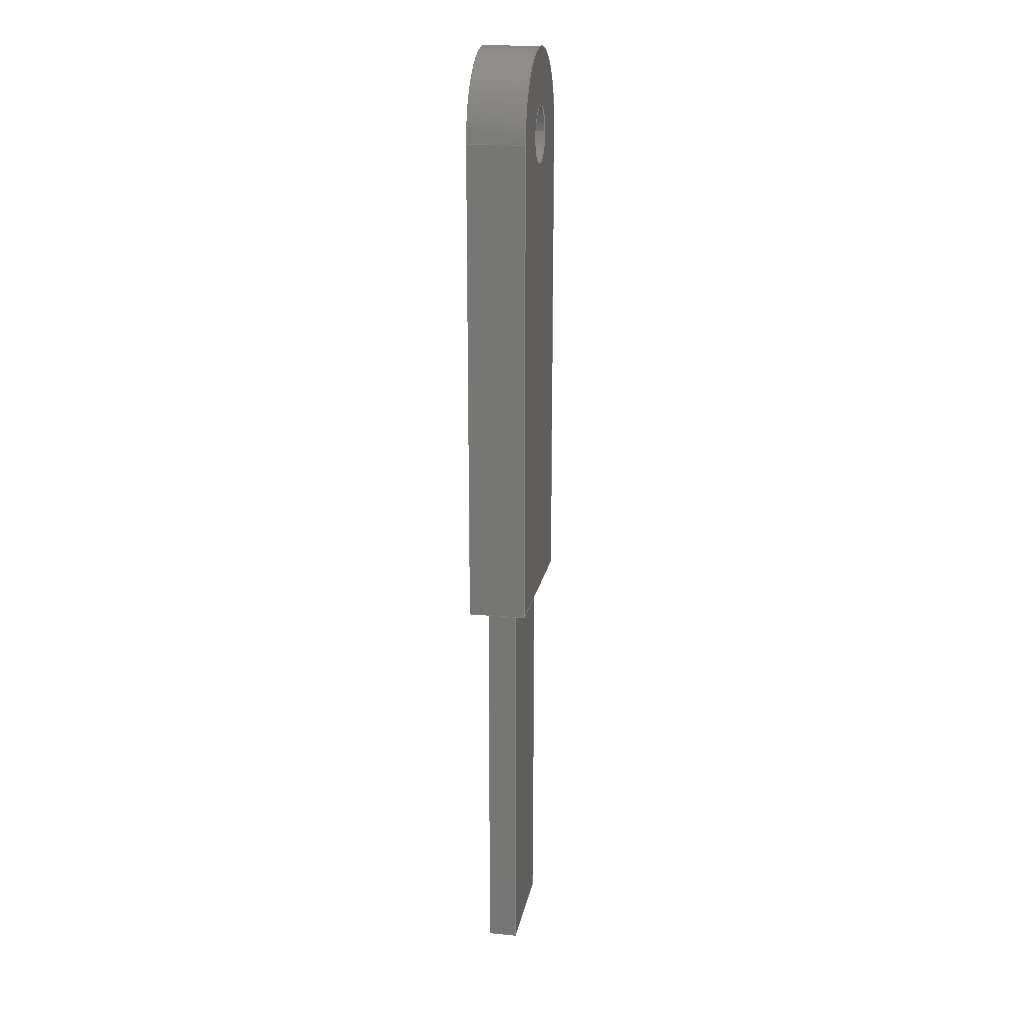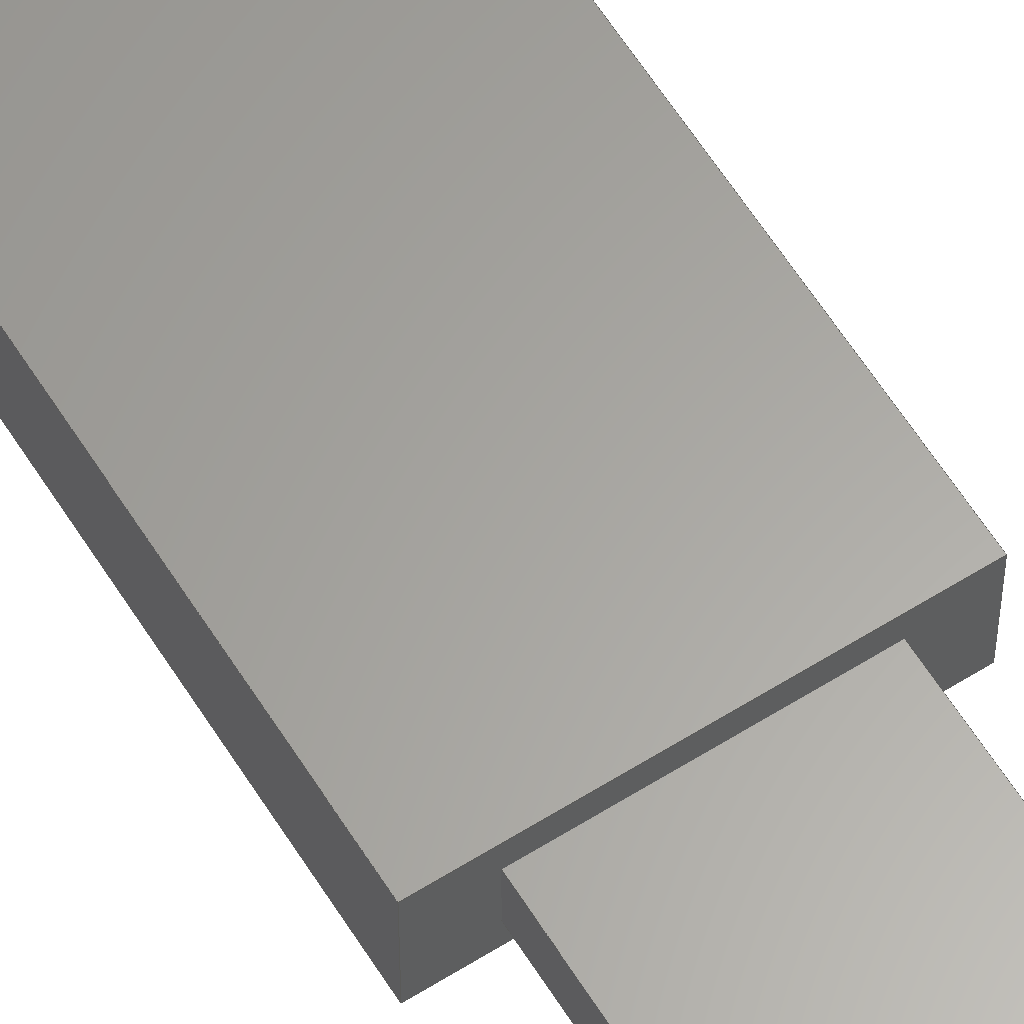
<metadata>
{"format":"step","ext":"step","renderer":"f3d","projection":"perspective","resolution":1024,"background":"white","views":[{"elev":18.9,"azim":-79.6,"up":"+Z"},{"elev":62.2,"azim":147.7,"up":"+Y"}]}
</metadata>
<code>
ISO-10303-21;
DATA;
#1=CARTESIAN_POINT('',(0,-0.005,0.035));
#2=DIRECTION('',(0,1,0));
#3=DIRECTION('',(-1,0,0));
#4=AXIS2_PLACEMENT_3D('',#1,#2,#3);
#5=DIRECTION('',(0,0,-1));
#6=VECTOR('',#5,0.085);
#7=CARTESIAN_POINT('',(0.015,-0.005,0.035));
#8=LINE('',#7,#6);
#9=DIRECTION('',(-1,0,0));
#10=VECTOR('',#9,0.03);
#11=CARTESIAN_POINT('',(0.015,-0.005,-0.05));
#12=LINE('',#11,#10);
#13=DIRECTION('',(0,0,1));
#14=VECTOR('',#13,0.085);
#15=CARTESIAN_POINT('',(-0.015,-0.005,-0.05));
#16=LINE('',#15,#14);
#17=CARTESIAN_POINT('',(0,-0.005,0.035));
#18=DIRECTION('',(0,1,0));
#19=DIRECTION('',(-1,0,0));
#20=AXIS2_PLACEMENT_3D('',#17,#18,#19);
#21=CARTESIAN_POINT('',(0,-0.005,0.035));
#22=DIRECTION('',(0,1,0));
#23=DIRECTION('',(1,0,0));
#24=AXIS2_PLACEMENT_3D('',#21,#22,#23);
#25=DIRECTION('',(0,-1,0));
#26=VECTOR('',#25,0.01);
#27=CARTESIAN_POINT('',(-0.015,0.005,0.035));
#28=LINE('',#27,#26);
#29=DIRECTION('',(0,1,0));
#30=VECTOR('',#29,0.01);
#31=CARTESIAN_POINT('',(-0.015,-0.005,-0.05));
#32=LINE('',#31,#30);
#33=DIRECTION('',(0,1,0));
#34=VECTOR('',#33,0.01);
#35=CARTESIAN_POINT('',(0.015,-0.005,-0.05));
#36=LINE('',#35,#34);
#37=DIRECTION('',(-1,0,0));
#38=VECTOR('',#37,0.02);
#39=CARTESIAN_POINT('',(0.01,-0.0025,-0.05));
#40=LINE('',#39,#38);
#41=DIRECTION('',(0,1,0));
#42=VECTOR('',#41,0.005);
#43=CARTESIAN_POINT('',(-0.01,-0.0025,-0.05));
#44=LINE('',#43,#42);
#45=DIRECTION('',(1,0,0));
#46=VECTOR('',#45,0.02);
#47=CARTESIAN_POINT('',(-0.01,0.0025,-0.05));
#48=LINE('',#47,#46);
#49=DIRECTION('',(0,-1,0));
#50=VECTOR('',#49,0.005);
#51=CARTESIAN_POINT('',(0.01,0.0025,-0.05));
#52=LINE('',#51,#50);
#53=DIRECTION('',(0,-1,0));
#54=VECTOR('',#53,0.01);
#55=CARTESIAN_POINT('',(0.015,0.005,0.035));
#56=LINE('',#55,#54);
#57=CARTESIAN_POINT('',(0,0.005,0.035));
#58=DIRECTION('',(0,-1,0));
#59=DIRECTION('',(1,0,0));
#60=AXIS2_PLACEMENT_3D('',#57,#58,#59);
#61=DIRECTION('',(0,0,1));
#62=VECTOR('',#61,0.085);
#63=CARTESIAN_POINT('',(-0.015,0.005,-0.05));
#64=LINE('',#63,#62);
#65=DIRECTION('',(-1,0,0));
#66=VECTOR('',#65,0.03);
#67=CARTESIAN_POINT('',(0.015,0.005,-0.05));
#68=LINE('',#67,#66);
#69=DIRECTION('',(0,0,-1));
#70=VECTOR('',#69,0.085);
#71=CARTESIAN_POINT('',(0.015,0.005,0.035));
#72=LINE('',#71,#70);
#73=CARTESIAN_POINT('',(0,0.005,0.035));
#74=DIRECTION('',(0,1,0));
#75=DIRECTION('',(-1,0,0));
#76=AXIS2_PLACEMENT_3D('',#73,#74,#75);
#77=CARTESIAN_POINT('',(0,0.005,0.035));
#78=DIRECTION('',(0,1,0));
#79=DIRECTION('',(1,0,0));
#80=AXIS2_PLACEMENT_3D('',#77,#78,#79);
#81=DIRECTION('',(0,-1,0));
#82=VECTOR('',#81,0.01);
#83=CARTESIAN_POINT('',(-0.005,0.005,0.035));
#84=LINE('',#83,#82);
#85=DIRECTION('',(0,-1,0));
#86=VECTOR('',#85,0.01);
#87=CARTESIAN_POINT('',(0.005,0.005,0.035));
#88=LINE('',#87,#86);
#89=DIRECTION('',(0,0,-1));
#90=VECTOR('',#89,0.07);
#91=CARTESIAN_POINT('',(0.01,-0.0025,-0.05));
#92=LINE('',#91,#90);
#93=DIRECTION('',(0,0,-1));
#94=VECTOR('',#93,0.07);
#95=CARTESIAN_POINT('',(0.01,0.0025,-0.05));
#96=LINE('',#95,#94);
#97=DIRECTION('',(0,0,-1));
#98=VECTOR('',#97,0.07);
#99=CARTESIAN_POINT('',(-0.01,0.0025,-0.05));
#100=LINE('',#99,#98);
#101=DIRECTION('',(0,0,-1));
#102=VECTOR('',#101,0.07);
#103=CARTESIAN_POINT('',(-0.01,-0.0025,-0.05));
#104=LINE('',#103,#102);
#105=DIRECTION('',(-1,0,0));
#106=VECTOR('',#105,0.02);
#107=CARTESIAN_POINT('',(0.01,-0.0025,-0.12));
#108=LINE('',#107,#106);
#109=DIRECTION('',(0,-1,0));
#110=VECTOR('',#109,0.005);
#111=CARTESIAN_POINT('',(0.01,0.0025,-0.12));
#112=LINE('',#111,#110);
#113=DIRECTION('',(1,0,0));
#114=VECTOR('',#113,0.02);
#115=CARTESIAN_POINT('',(-0.01,0.0025,-0.12));
#116=LINE('',#115,#114);
#117=DIRECTION('',(0,1,0));
#118=VECTOR('',#117,0.005);
#119=CARTESIAN_POINT('',(-0.01,-0.0025,-0.12));
#120=LINE('',#119,#118);
#121=CARTESIAN_POINT('',(0.015,-0.005,-0.05));
#122=CARTESIAN_POINT('',(-0.015,-0.005,-0.05));
#123=VERTEX_POINT('',#121);
#124=VERTEX_POINT('',#122);
#125=CARTESIAN_POINT('',(0.015,0.005,-0.05));
#126=CARTESIAN_POINT('',(-0.015,0.005,-0.05));
#127=VERTEX_POINT('',#125);
#128=VERTEX_POINT('',#126);
#129=CARTESIAN_POINT('',(-0.015,-0.005,0.035));
#130=CARTESIAN_POINT('',(0.015,-0.005,0.035));
#131=VERTEX_POINT('',#129);
#132=VERTEX_POINT('',#130);
#133=CARTESIAN_POINT('',(-0.015,0.005,0.035));
#134=VERTEX_POINT('',#133);
#135=CARTESIAN_POINT('',(0.015,0.005,0.035));
#136=VERTEX_POINT('',#135);
#137=CARTESIAN_POINT('',(-0.005,-0.005,0.035));
#138=CARTESIAN_POINT('',(0.005,-0.005,0.035));
#139=VERTEX_POINT('',#137);
#140=VERTEX_POINT('',#138);
#141=CARTESIAN_POINT('',(-0.005,0.005,0.035));
#142=CARTESIAN_POINT('',(0.005,0.005,0.035));
#143=VERTEX_POINT('',#141);
#144=VERTEX_POINT('',#142);
#145=CARTESIAN_POINT('',(0.01,-0.0025,-0.12));
#146=CARTESIAN_POINT('',(-0.01,-0.0025,-0.12));
#147=VERTEX_POINT('',#145);
#148=VERTEX_POINT('',#146);
#149=CARTESIAN_POINT('',(-0.01,0.0025,-0.12));
#150=VERTEX_POINT('',#149);
#151=CARTESIAN_POINT('',(0.01,0.0025,-0.12));
#152=VERTEX_POINT('',#151);
#153=CARTESIAN_POINT('',(0.01,-0.0025,-0.05));
#154=CARTESIAN_POINT('',(-0.01,-0.0025,-0.05));
#155=VERTEX_POINT('',#153);
#156=VERTEX_POINT('',#154);
#157=CARTESIAN_POINT('',(-0.01,0.0025,-0.05));
#158=VERTEX_POINT('',#157);
#159=CARTESIAN_POINT('',(0.01,0.0025,-0.05));
#160=VERTEX_POINT('',#159);
#161=CARTESIAN_POINT('',(0,-0.005,0));
#162=DIRECTION('',(0,1,0));
#163=DIRECTION('',(-1,0,0));
#164=AXIS2_PLACEMENT_3D('',#161,#162,#163);
#165=PLANE('',#164);
#166=ORIENTED_EDGE('',*,*,#381,.T.);
#167=ORIENTED_EDGE('',*,*,#382,.T.);
#168=ORIENTED_EDGE('',*,*,#383,.T.);
#169=ORIENTED_EDGE('',*,*,#384,.T.);
#170=EDGE_LOOP('',(#166,#167,#168,#169));
#171=FACE_OUTER_BOUND('',#170,.F.);
#172=ORIENTED_EDGE('',*,*,#385,.F.);
#173=ORIENTED_EDGE('',*,*,#386,.F.);
#174=EDGE_LOOP('',(#172,#173));
#175=FACE_BOUND('',#174,.F.);
#176=ADVANCED_FACE('',(#171,#175),#165,.F.);
#177=CARTESIAN_POINT('',(0,0.02405,0.035));
#178=DIRECTION('',(0,-1,0));
#179=DIRECTION('',(1,0,0));
#180=AXIS2_PLACEMENT_3D('',#177,#178,#179);
#181=CYLINDRICAL_SURFACE('',#180,0.015);
#182=ORIENTED_EDGE('',*,*,#381,.F.);
#183=ORIENTED_EDGE('',*,*,#387,.F.);
#184=ORIENTED_EDGE('',*,*,#388,.F.);
#185=ORIENTED_EDGE('',*,*,#389,.T.);
#186=EDGE_LOOP('',(#182,#183,#184,#185));
#187=FACE_OUTER_BOUND('',#186,.F.);
#188=ADVANCED_FACE('',(#187),#181,.T.);
#189=CARTESIAN_POINT('',(-0.015,-0.005,-0.05));
#190=DIRECTION('',(-1,0,0));
#191=DIRECTION('',(0,0,1));
#192=AXIS2_PLACEMENT_3D('',#189,#190,#191);
#193=PLANE('',#192);
#194=ORIENTED_EDGE('',*,*,#387,.T.);
#195=ORIENTED_EDGE('',*,*,#384,.F.);
#196=ORIENTED_EDGE('',*,*,#390,.T.);
#197=ORIENTED_EDGE('',*,*,#391,.T.);
#198=EDGE_LOOP('',(#194,#195,#196,#197));
#199=FACE_OUTER_BOUND('',#198,.F.);
#200=ADVANCED_FACE('',(#199),#193,.T.);
#201=CARTESIAN_POINT('',(0.015,-0.005,-0.05));
#202=DIRECTION('',(0,0,-1));
#203=DIRECTION('',(-1,0,0));
#204=AXIS2_PLACEMENT_3D('',#201,#202,#203);
#205=PLANE('',#204);
#206=ORIENTED_EDGE('',*,*,#383,.F.);
#207=ORIENTED_EDGE('',*,*,#392,.T.);
#208=ORIENTED_EDGE('',*,*,#393,.T.);
#209=ORIENTED_EDGE('',*,*,#390,.F.);
#210=EDGE_LOOP('',(#206,#207,#208,#209));
#211=FACE_OUTER_BOUND('',#210,.F.);
#212=ORIENTED_EDGE('',*,*,#394,.T.);
#213=ORIENTED_EDGE('',*,*,#395,.T.);
#214=ORIENTED_EDGE('',*,*,#396,.T.);
#215=ORIENTED_EDGE('',*,*,#397,.T.);
#216=EDGE_LOOP('',(#212,#213,#214,#215));
#217=FACE_BOUND('',#216,.F.);
#218=ADVANCED_FACE('',(#211,#217),#205,.T.);
#219=CARTESIAN_POINT('',(0.015,-0.005,0.05));
#220=DIRECTION('',(1,0,0));
#221=DIRECTION('',(0,0,-1));
#222=AXIS2_PLACEMENT_3D('',#219,#220,#221);
#223=PLANE('',#222);
#224=ORIENTED_EDGE('',*,*,#389,.F.);
#225=ORIENTED_EDGE('',*,*,#398,.T.);
#226=ORIENTED_EDGE('',*,*,#392,.F.);
#227=ORIENTED_EDGE('',*,*,#382,.F.);
#228=EDGE_LOOP('',(#224,#225,#226,#227));
#229=FACE_OUTER_BOUND('',#228,.F.);
#230=ADVANCED_FACE('',(#229),#223,.T.);
#231=CARTESIAN_POINT('',(0,0.005,0));
#232=DIRECTION('',(0,1,0));
#233=DIRECTION('',(-1,0,0));
#234=AXIS2_PLACEMENT_3D('',#231,#232,#233);
#235=PLANE('',#234);
#236=ORIENTED_EDGE('',*,*,#388,.T.);
#237=ORIENTED_EDGE('',*,*,#391,.F.);
#238=ORIENTED_EDGE('',*,*,#393,.F.);
#239=ORIENTED_EDGE('',*,*,#398,.F.);
#240=EDGE_LOOP('',(#236,#237,#238,#239));
#241=FACE_OUTER_BOUND('',#240,.F.);
#242=ORIENTED_EDGE('',*,*,#399,.T.);
#243=ORIENTED_EDGE('',*,*,#400,.T.);
#244=EDGE_LOOP('',(#242,#243));
#245=FACE_BOUND('',#244,.F.);
#246=ADVANCED_FACE('',(#241,#245),#235,.T.);
#247=CARTESIAN_POINT('',(0,0.005,0.035));
#248=DIRECTION('',(0,1,0));
#249=DIRECTION('',(-1,0,0));
#250=AXIS2_PLACEMENT_3D('',#247,#248,#249);
#251=CYLINDRICAL_SURFACE('',#250,0.005);
#252=ORIENTED_EDGE('',*,*,#385,.T.);
#253=ORIENTED_EDGE('',*,*,#401,.F.);
#254=ORIENTED_EDGE('',*,*,#399,.F.);
#255=ORIENTED_EDGE('',*,*,#402,.T.);
#256=EDGE_LOOP('',(#252,#253,#254,#255));
#257=FACE_OUTER_BOUND('',#256,.F.);
#258=ADVANCED_FACE('',(#257),#251,.F.);
#259=CARTESIAN_POINT('',(0,0.005,0.035));
#260=DIRECTION('',(0,1,0));
#261=DIRECTION('',(-1,0,0));
#262=AXIS2_PLACEMENT_3D('',#259,#260,#261);
#263=CYLINDRICAL_SURFACE('',#262,0.005);
#264=ORIENTED_EDGE('',*,*,#386,.T.);
#265=ORIENTED_EDGE('',*,*,#402,.F.);
#266=ORIENTED_EDGE('',*,*,#400,.F.);
#267=ORIENTED_EDGE('',*,*,#401,.T.);
#268=EDGE_LOOP('',(#264,#265,#266,#267));
#269=FACE_OUTER_BOUND('',#268,.F.);
#270=ADVANCED_FACE('',(#269),#263,.F.);
#271=CARTESIAN_POINT('',(0.01,-0.0025,-0.05));
#272=DIRECTION('',(0,-1,0));
#273=DIRECTION('',(-1,0,0));
#274=AXIS2_PLACEMENT_3D('',#271,#272,#273);
#275=PLANE('',#274);
#276=ORIENTED_EDGE('',*,*,#394,.F.);
#277=ORIENTED_EDGE('',*,*,#403,.T.);
#278=ORIENTED_EDGE('',*,*,#404,.T.);
#279=ORIENTED_EDGE('',*,*,#405,.F.);
#280=EDGE_LOOP('',(#276,#277,#278,#279));
#281=FACE_OUTER_BOUND('',#280,.F.);
#282=ADVANCED_FACE('',(#281),#275,.T.);
#283=CARTESIAN_POINT('',(0.01,0.0025,-0.05));
#284=DIRECTION('',(1,0,0));
#285=DIRECTION('',(0,-1,0));
#286=AXIS2_PLACEMENT_3D('',#283,#284,#285);
#287=PLANE('',#286);
#288=ORIENTED_EDGE('',*,*,#397,.F.);
#289=ORIENTED_EDGE('',*,*,#406,.T.);
#290=ORIENTED_EDGE('',*,*,#407,.T.);
#291=ORIENTED_EDGE('',*,*,#403,.F.);
#292=EDGE_LOOP('',(#288,#289,#290,#291));
#293=FACE_OUTER_BOUND('',#292,.F.);
#294=ADVANCED_FACE('',(#293),#287,.T.);
#295=CARTESIAN_POINT('',(-0.01,0.0025,-0.05));
#296=DIRECTION('',(0,1,0));
#297=DIRECTION('',(1,0,0));
#298=AXIS2_PLACEMENT_3D('',#295,#296,#297);
#299=PLANE('',#298);
#300=ORIENTED_EDGE('',*,*,#396,.F.);
#301=ORIENTED_EDGE('',*,*,#408,.T.);
#302=ORIENTED_EDGE('',*,*,#409,.T.);
#303=ORIENTED_EDGE('',*,*,#406,.F.);
#304=EDGE_LOOP('',(#300,#301,#302,#303));
#305=FACE_OUTER_BOUND('',#304,.F.);
#306=ADVANCED_FACE('',(#305),#299,.T.);
#307=CARTESIAN_POINT('',(-0.01,-0.0025,-0.05));
#308=DIRECTION('',(-1,0,0));
#309=DIRECTION('',(0,1,0));
#310=AXIS2_PLACEMENT_3D('',#307,#308,#309);
#311=PLANE('',#310);
#312=ORIENTED_EDGE('',*,*,#395,.F.);
#313=ORIENTED_EDGE('',*,*,#405,.T.);
#314=ORIENTED_EDGE('',*,*,#410,.T.);
#315=ORIENTED_EDGE('',*,*,#408,.F.);
#316=EDGE_LOOP('',(#312,#313,#314,#315));
#317=FACE_OUTER_BOUND('',#316,.F.);
#318=ADVANCED_FACE('',(#317),#311,.T.);
#319=CARTESIAN_POINT('',(0,0,-0.12));
#320=DIRECTION('',(0,0,-1));
#321=DIRECTION('',(1,0,0));
#322=AXIS2_PLACEMENT_3D('',#319,#320,#321);
#323=PLANE('',#322);
#324=ORIENTED_EDGE('',*,*,#404,.F.);
#325=ORIENTED_EDGE('',*,*,#407,.F.);
#326=ORIENTED_EDGE('',*,*,#409,.F.);
#327=ORIENTED_EDGE('',*,*,#410,.F.);
#328=EDGE_LOOP('',(#324,#325,#326,#327));
#329=FACE_OUTER_BOUND('',#328,.F.);
#330=ADVANCED_FACE('',(#329),#323,.T.);
#331=CLOSED_SHELL('',(#176,#188,#200,#218,#230,#246,#258,#270,#282,#294,#306,
#318,#330));
#332=MANIFOLD_SOLID_BREP('',#331);
#333=DIMENSIONAL_EXPONENTS(0,0,0,0,0,0,0);
#334=PLANE_ANGLE_MEASURE_WITH_UNIT(PLANE_ANGLE_MEASURE(0.01745),#412);
#335=(CONVERSION_BASED_UNIT('DEGREE',#334)NAMED_UNIT(*)PLANE_ANGLE_UNIT());
#336=UNCERTAINTY_MEASURE_WITH_UNIT(LENGTH_MEASURE(1.729e-05),#411,
'closure',
'Maximum model space distance between geometric entities at asserted connectivities');
#337=(GEOMETRIC_REPRESENTATION_CONTEXT(3)GLOBAL_UNCERTAINTY_ASSIGNED_CONTEXT((
#336))GLOBAL_UNIT_ASSIGNED_CONTEXT((#411,#335,#413))REPRESENTATION_CONTEXT
('ID1','3'));
#338=APPLICATION_CONTEXT(
'CONFIGURATION CONTROLLED 3D DESIGNS OF MECHANICAL PARTS AND ASSEMBLIES');
#339=APPLICATION_PROTOCOL_DEFINITION('international standard',
'config_control_design',1994,#338);
#340=DESIGN_CONTEXT('',#338,'design');
#341=MECHANICAL_CONTEXT('',#338,'mechanical');
#342=PRODUCT('UPPER_SHANK_LINK','UPPER_SHANK_LINK','NOT SPECIFIED',(#341));
#343=PRODUCT_DEFINITION_FORMATION_WITH_SPECIFIED_SOURCE('9','LAST_VERSION',#342,
.MADE.);
#344=PRODUCT_CATEGORY('part','');
#345=PRODUCT_RELATED_PRODUCT_CATEGORY('detail','',(#342));
#346=PRODUCT_CATEGORY_RELATIONSHIP('','',#344,#345);
#347=SECURITY_CLASSIFICATION_LEVEL('unclassified');
#348=SECURITY_CLASSIFICATION('','',#347);
#349=CC_DESIGN_SECURITY_CLASSIFICATION(#348,(#343));
#350=APPROVAL_STATUS('approved');
#351=APPROVAL(#350,'');
#352=CC_DESIGN_APPROVAL(#351,(#348,#343,#415));
#353=CALENDAR_DATE(119,23,8);
#354=COORDINATED_UNIVERSAL_TIME_OFFSET(10,0,.AHEAD.);
#355=LOCAL_TIME(15,17,1,#354);
#356=DATE_AND_TIME(#353,#355);
#357=APPROVAL_DATE_TIME(#356,#351);
#358=DATE_TIME_ROLE('creation_date');
#359=CC_DESIGN_DATE_AND_TIME_ASSIGNMENT(#356,#358,(#415));
#360=DATE_TIME_ROLE('classification_date');
#361=CC_DESIGN_DATE_AND_TIME_ASSIGNMENT(#356,#360,(#348));
#362=PERSON('UNSPECIFIED','UNSPECIFIED',$,$,$,$);
#363=ORGANIZATION('UNSPECIFIED','UNSPECIFIED','UNSPECIFIED');
#364=PERSON_AND_ORGANIZATION(#362,#363);
#365=APPROVAL_ROLE('approver');
#366=APPROVAL_PERSON_ORGANIZATION(#364,#351,#365);
#367=PERSON_AND_ORGANIZATION_ROLE('creator');
#368=CC_DESIGN_PERSON_AND_ORGANIZATION_ASSIGNMENT(#364,#367,(#343,#415));
#369=PERSON_AND_ORGANIZATION_ROLE('design_supplier');
#370=CC_DESIGN_PERSON_AND_ORGANIZATION_ASSIGNMENT(#364,#369,(#343));
#371=PERSON_AND_ORGANIZATION_ROLE('classification_officer');
#372=CC_DESIGN_PERSON_AND_ORGANIZATION_ASSIGNMENT(#364,#371,(#348));
#373=PERSON_AND_ORGANIZATION_ROLE('design_owner');
#374=CC_DESIGN_PERSON_AND_ORGANIZATION_ASSIGNMENT(#364,#373,(#342));
#375=CIRCLE('',#4,0.015);
#376=CIRCLE('',#20,0.005);
#377=CIRCLE('',#24,0.005);
#378=CIRCLE('',#60,0.015);
#379=CIRCLE('',#76,0.005);
#380=CIRCLE('',#80,0.005);
#381=EDGE_CURVE('',#131,#132,#375,.T.);
#382=EDGE_CURVE('',#132,#123,#8,.T.);
#383=EDGE_CURVE('',#123,#124,#12,.T.);
#384=EDGE_CURVE('',#124,#131,#16,.T.);
#385=EDGE_CURVE('',#139,#140,#376,.T.);
#386=EDGE_CURVE('',#140,#139,#377,.T.);
#387=EDGE_CURVE('',#134,#131,#28,.T.);
#388=EDGE_CURVE('',#136,#134,#378,.T.);
#389=EDGE_CURVE('',#136,#132,#56,.T.);
#390=EDGE_CURVE('',#124,#128,#32,.T.);
#391=EDGE_CURVE('',#128,#134,#64,.T.);
#392=EDGE_CURVE('',#123,#127,#36,.T.);
#393=EDGE_CURVE('',#127,#128,#68,.T.);
#394=EDGE_CURVE('',#155,#156,#40,.T.);
#395=EDGE_CURVE('',#156,#158,#44,.T.);
#396=EDGE_CURVE('',#158,#160,#48,.T.);
#397=EDGE_CURVE('',#160,#155,#52,.T.);
#398=EDGE_CURVE('',#136,#127,#72,.T.);
#399=EDGE_CURVE('',#143,#144,#379,.T.);
#400=EDGE_CURVE('',#144,#143,#380,.T.);
#401=EDGE_CURVE('',#144,#140,#88,.T.);
#402=EDGE_CURVE('',#143,#139,#84,.T.);
#403=EDGE_CURVE('',#155,#147,#92,.T.);
#404=EDGE_CURVE('',#147,#148,#108,.T.);
#405=EDGE_CURVE('',#156,#148,#104,.T.);
#406=EDGE_CURVE('',#160,#152,#96,.T.);
#407=EDGE_CURVE('',#152,#147,#112,.T.);
#408=EDGE_CURVE('',#158,#150,#100,.T.);
#409=EDGE_CURVE('',#150,#152,#116,.T.);
#410=EDGE_CURVE('',#148,#150,#120,.T.);
#411=(LENGTH_UNIT()NAMED_UNIT(*)SI_UNIT($,.METRE.));
#412=(NAMED_UNIT(*)PLANE_ANGLE_UNIT()SI_UNIT($,.RADIAN.));
#413=(NAMED_UNIT(*)SI_UNIT($,.STERADIAN.)SOLID_ANGLE_UNIT());
#414=ADVANCED_BREP_SHAPE_REPRESENTATION('',(#332),#337);
#415=PRODUCT_DEFINITION('design','',#343,#340);
#416=PRODUCT_DEFINITION_SHAPE('','SHAPE FOR UPPER_SHANK_LINK.',#415);
#417=SHAPE_DEFINITION_REPRESENTATION(#416,#414);
ENDSEC;
END-ISO-10303-21;

</code>
